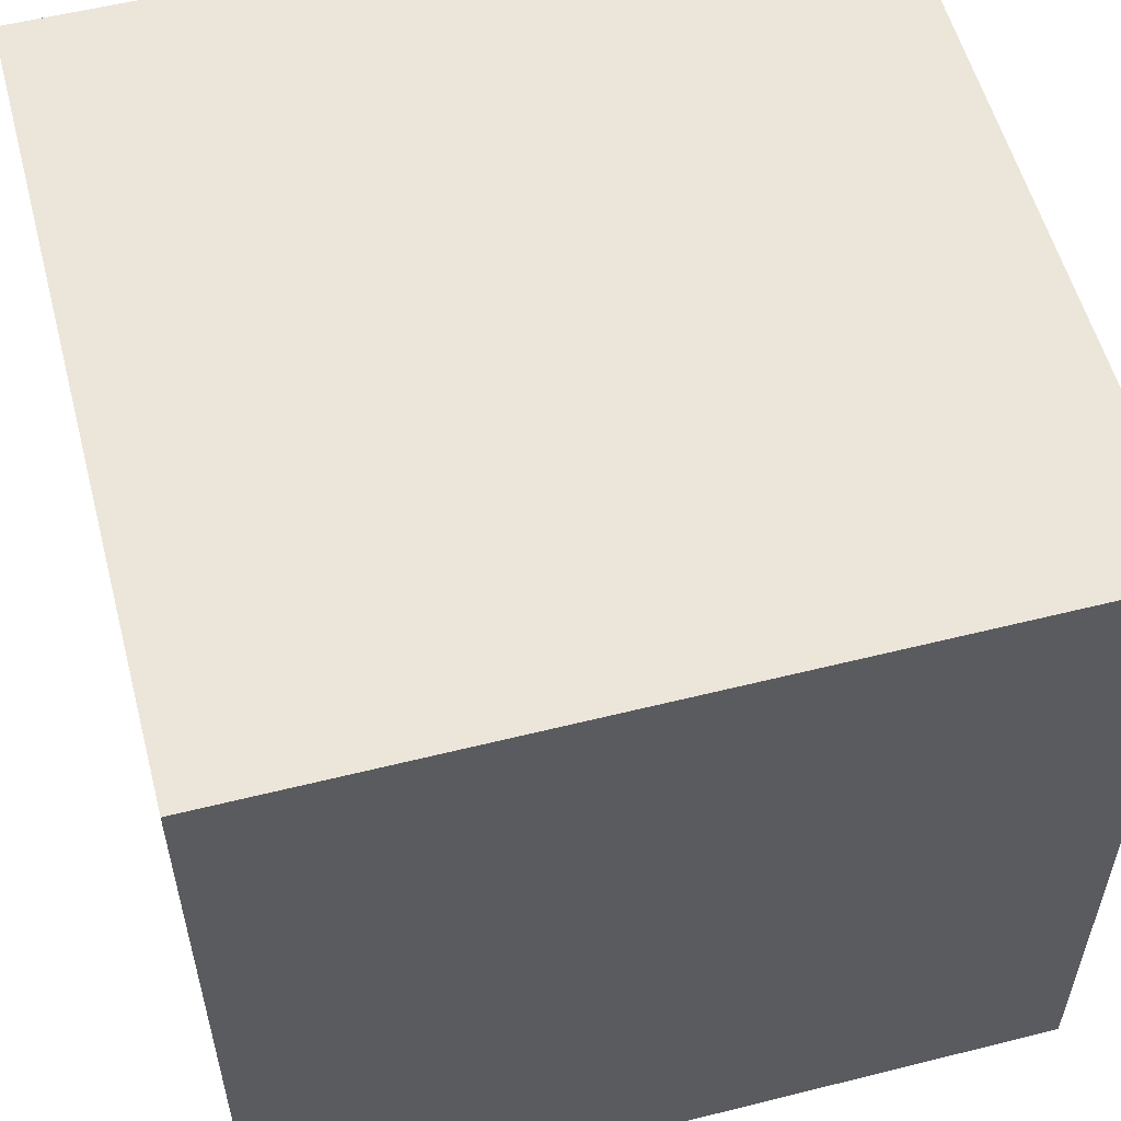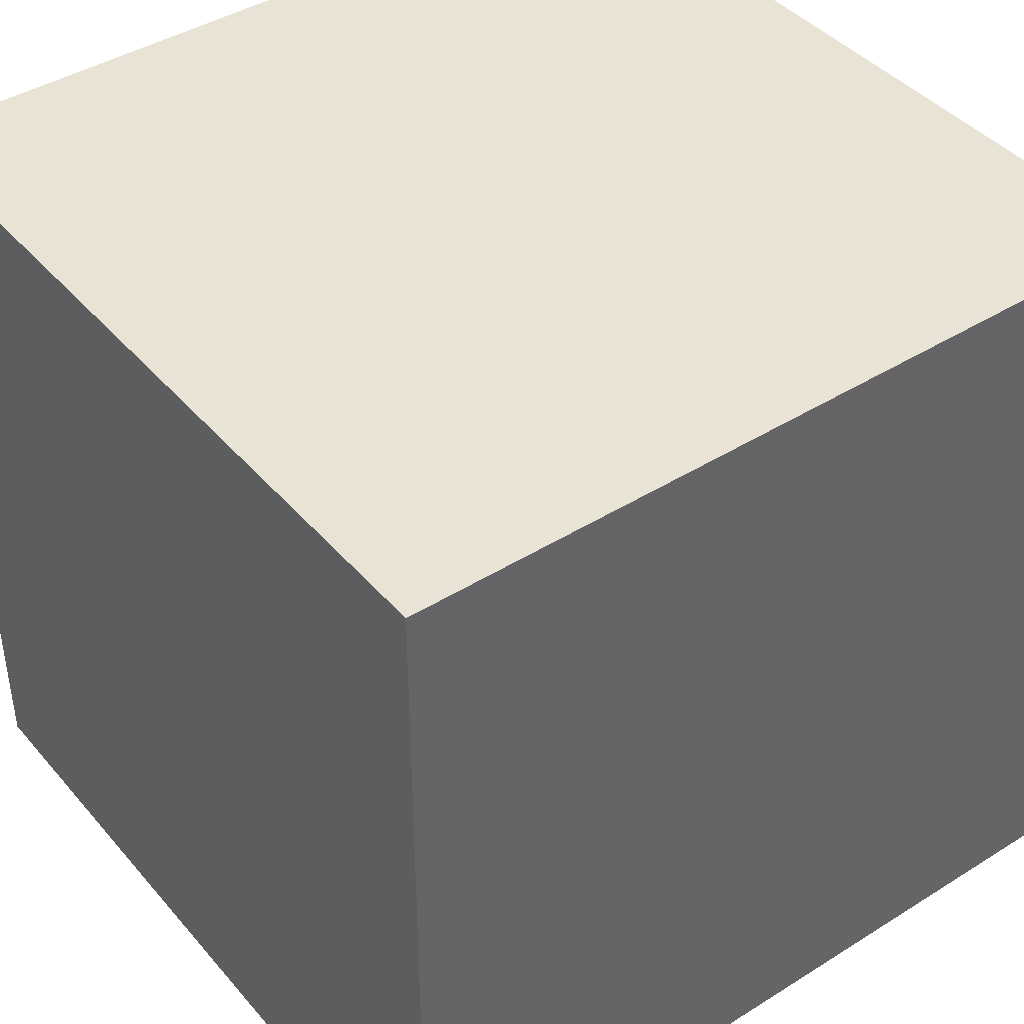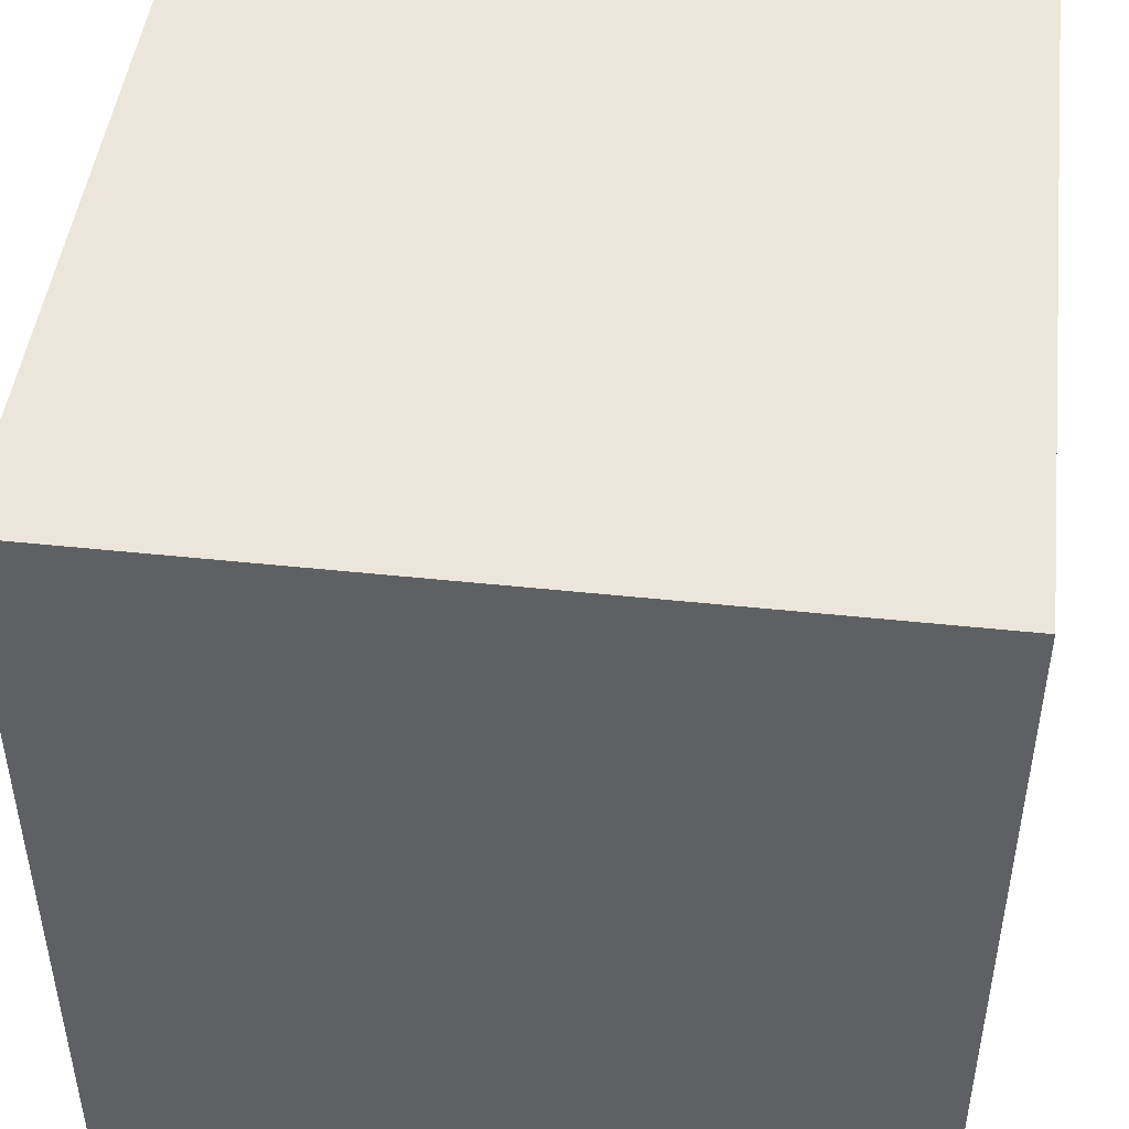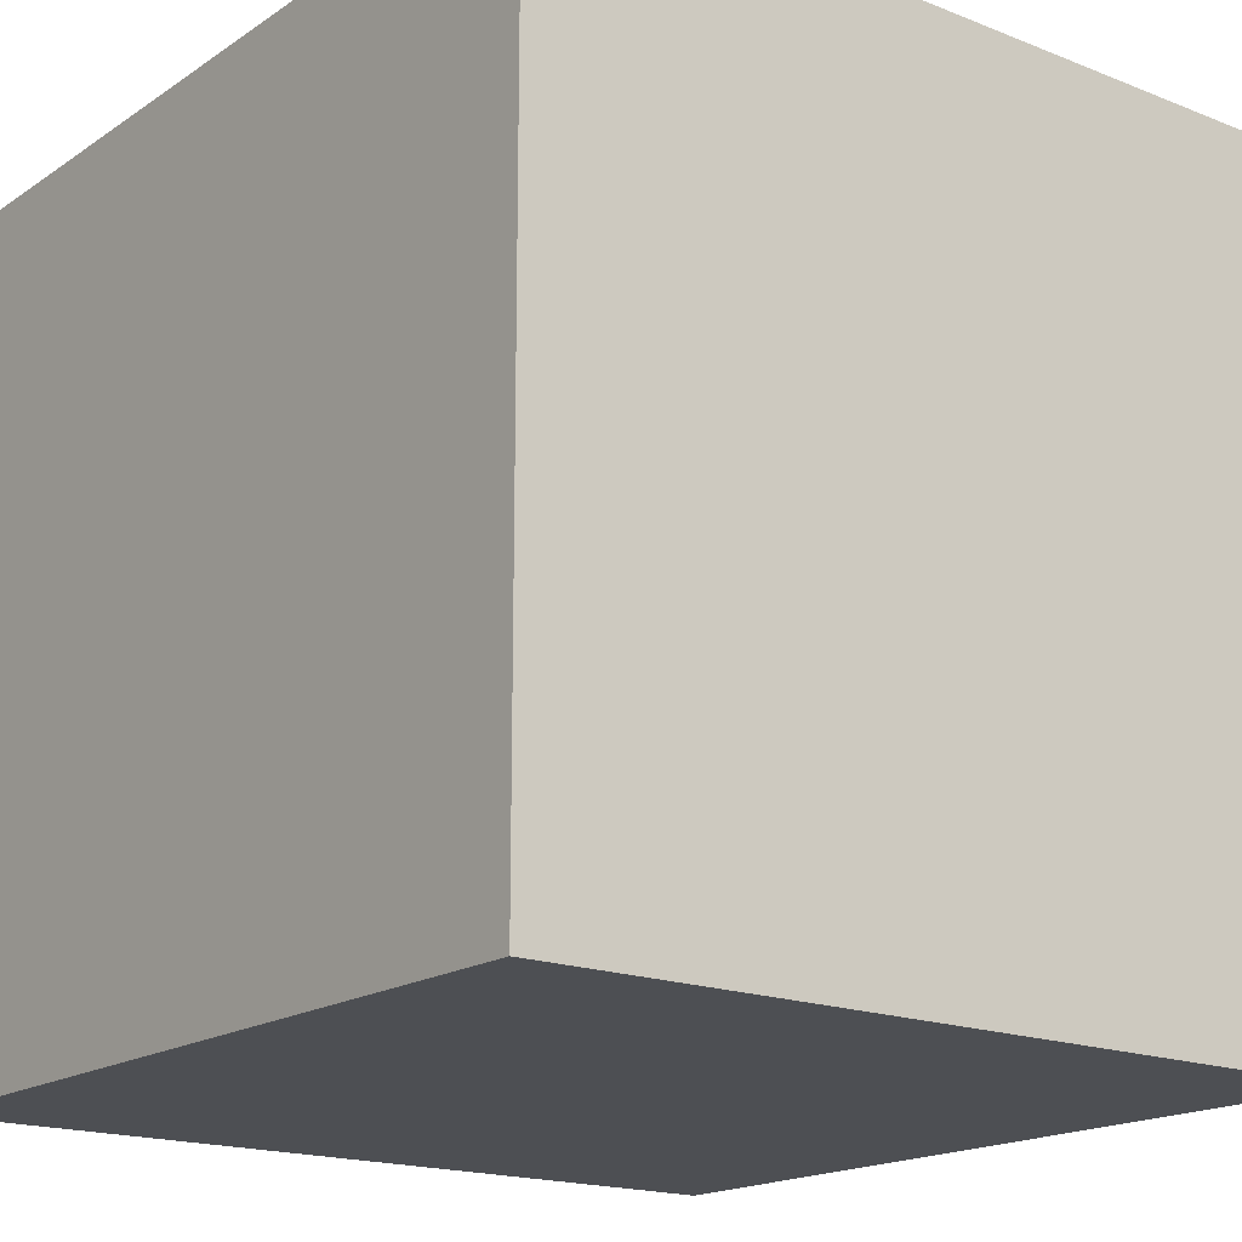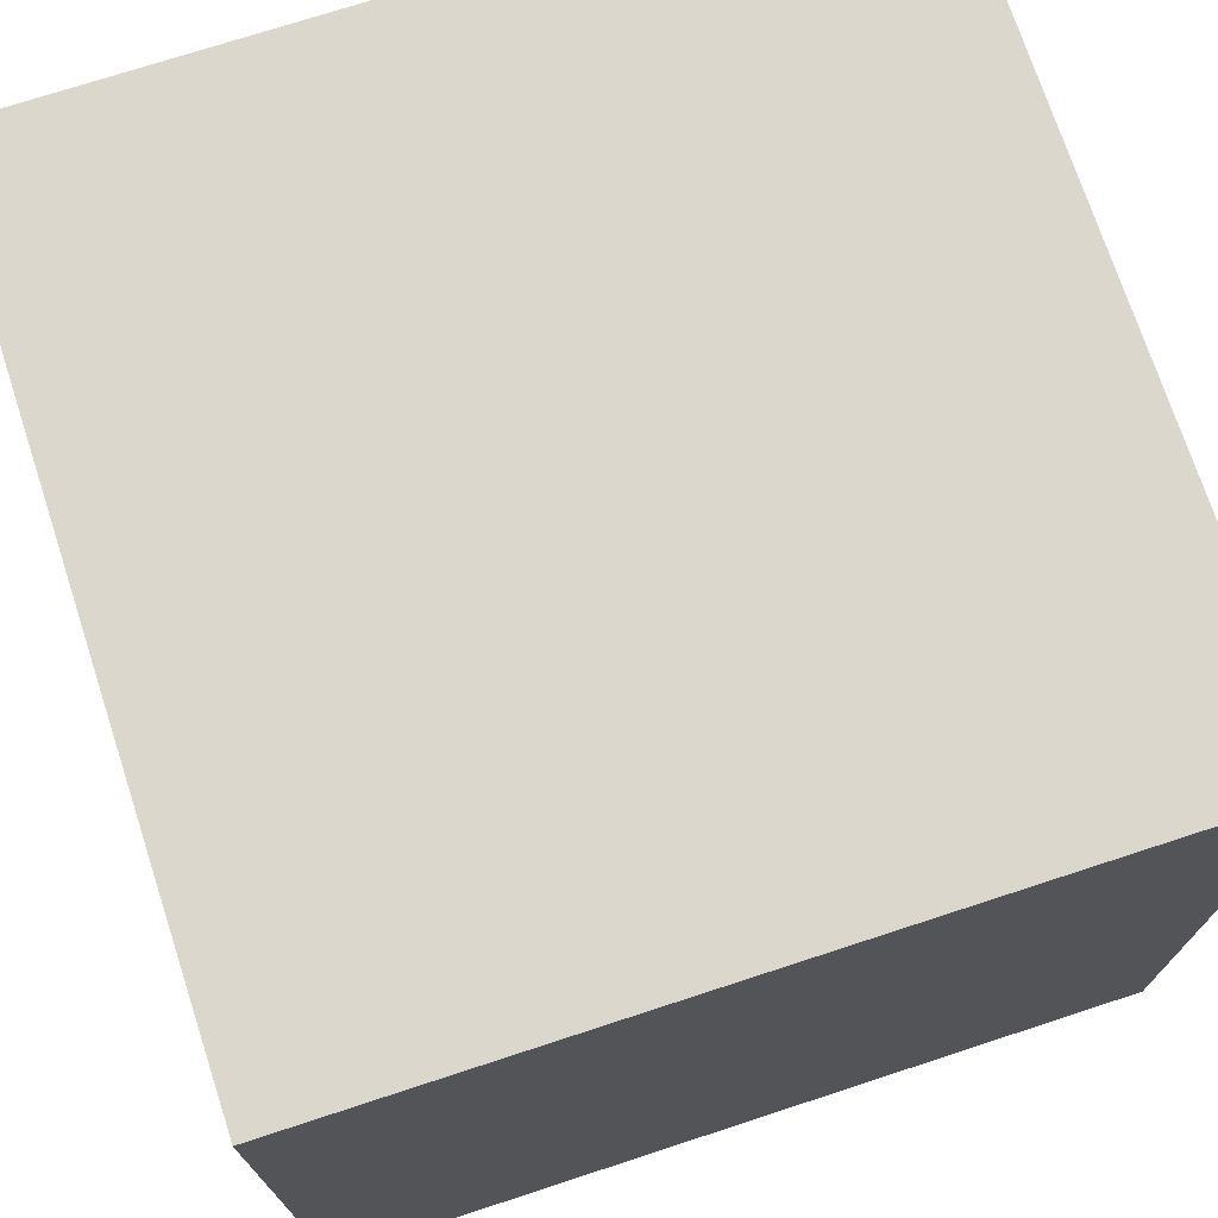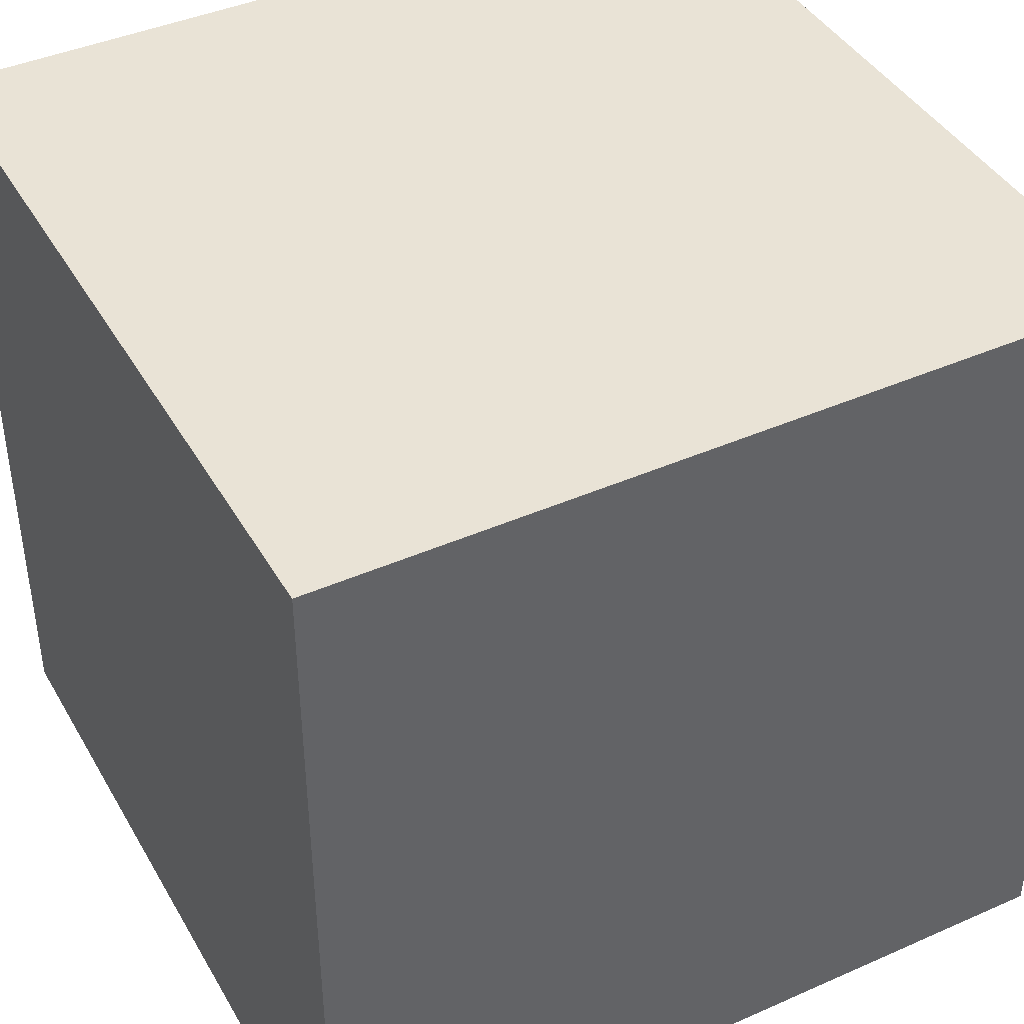
<metadata>
{"format":"obj","ext":"obj","renderer":"f3d","projection":"perspective","resolution":1024,"background":"white","views":[{"elev":56.2,"azim":75.3,"up":"+Z"},{"elev":42.2,"azim":-126.9,"up":"+Y"},{"elev":46.7,"azim":6.9,"up":"+Z"},{"elev":-17.7,"azim":142.1,"up":"+Z"},{"elev":73.0,"azim":71.9,"up":"+Z"},{"elev":42.1,"azim":62.1,"up":"+Z"}]}
</metadata>
<code>
g Box012
v -0.25 -0.25 0
v 0.25 0.25 0
v -0.25 0.25 0
v 0.25 -0.25 0
v -0.25 -0.25 0.5
v 0.25 0.25 0.5
v 0.25 -0.25 0.5
v -0.25 0.25 0.5
v -0.25 -0.25 0
v 0.25 -0.25 0.5
v 0.25 -0.25 0
v -0.25 -0.25 0.5
v 0.25 -0.25 0
v 0.25 0.25 0.5
v 0.25 0.25 0
v 0.25 -0.25 0.5
v 0.25 0.25 0
v -0.25 0.25 0.5
v -0.25 0.25 0
v 0.25 0.25 0.5
v -0.25 0.25 0
v -0.25 -0.25 0.5
v -0.25 -0.25 0
v -0.25 0.25 0.5
g Box012_0
f -22 -23 -24
f -21 -24 -23
f -18 -19 -20
f -17 -20 -19
f -14 -15 -16
f -13 -16 -15
f -10 -11 -12
f -9 -12 -11
f -6 -7 -8
f -5 -8 -7
f -2 -3 -4
f -1 -4 -3

</code>
